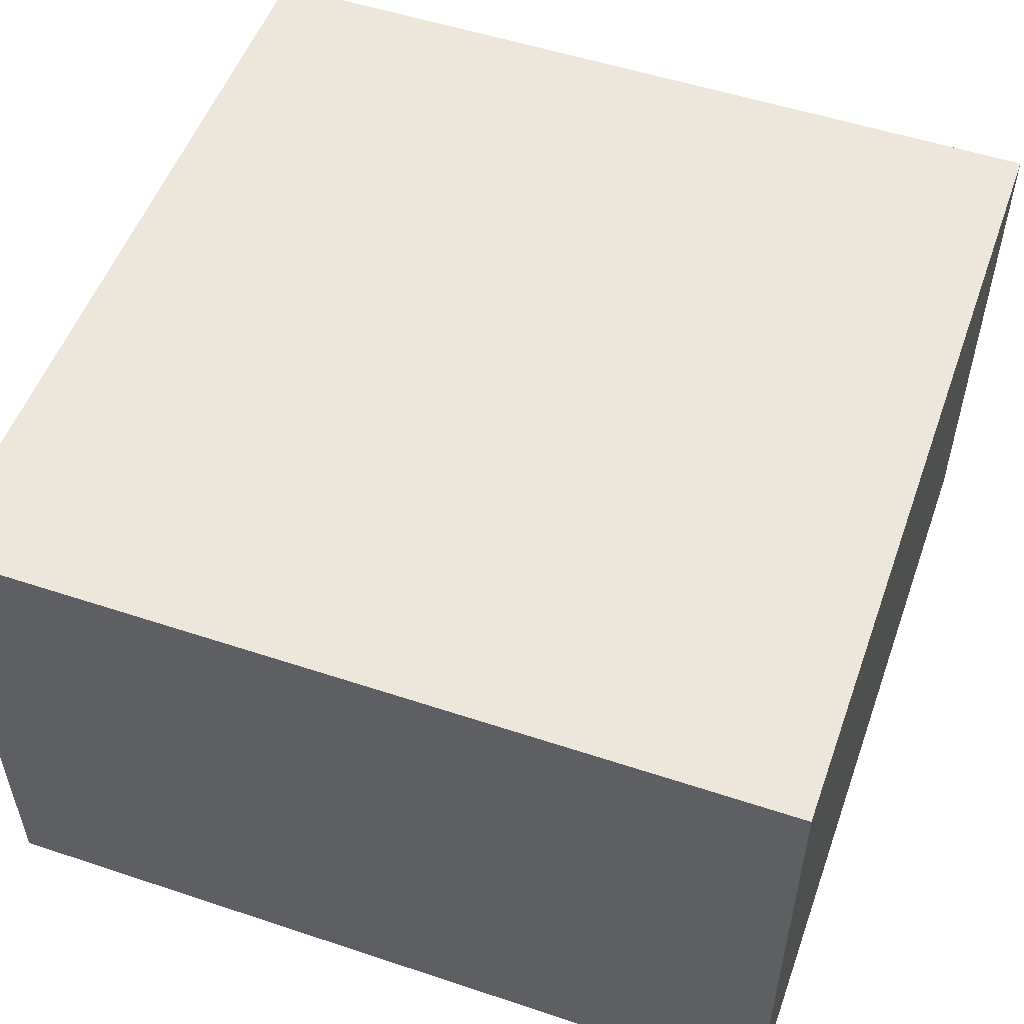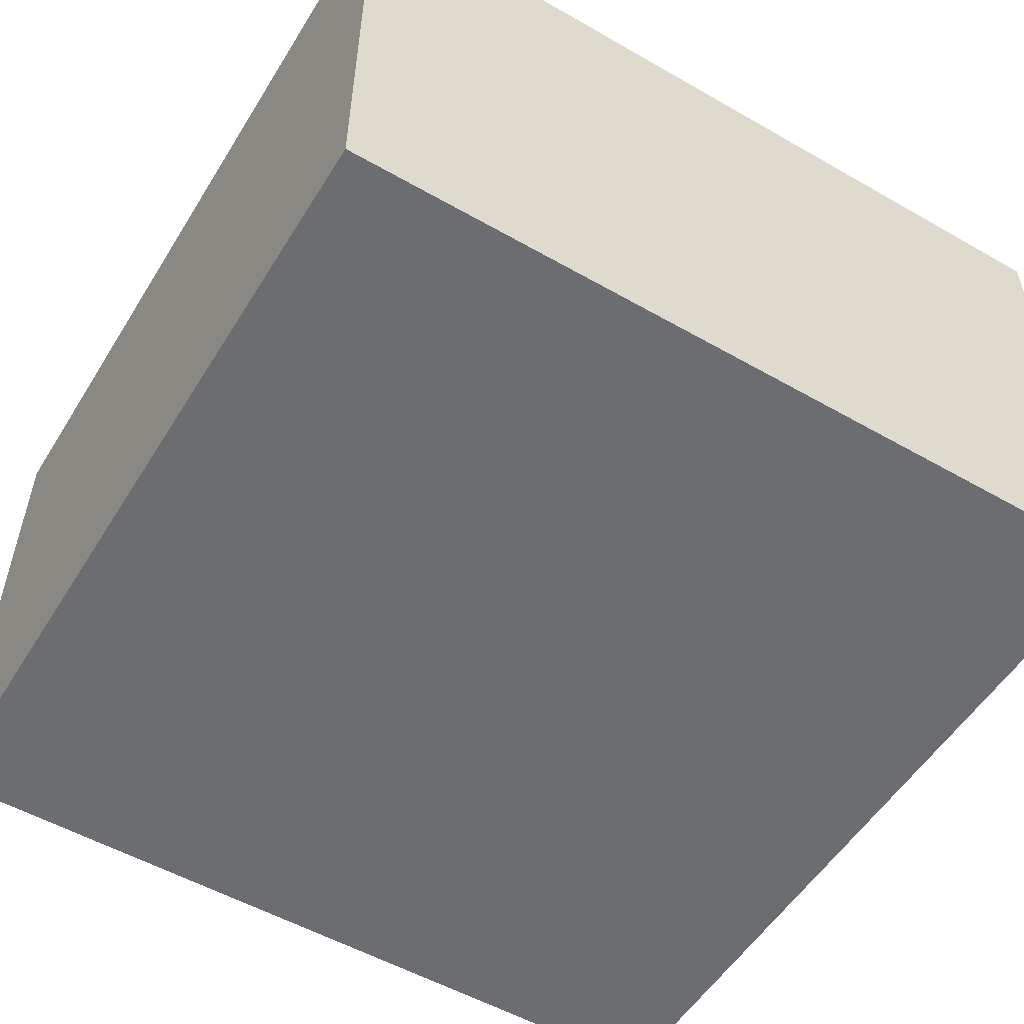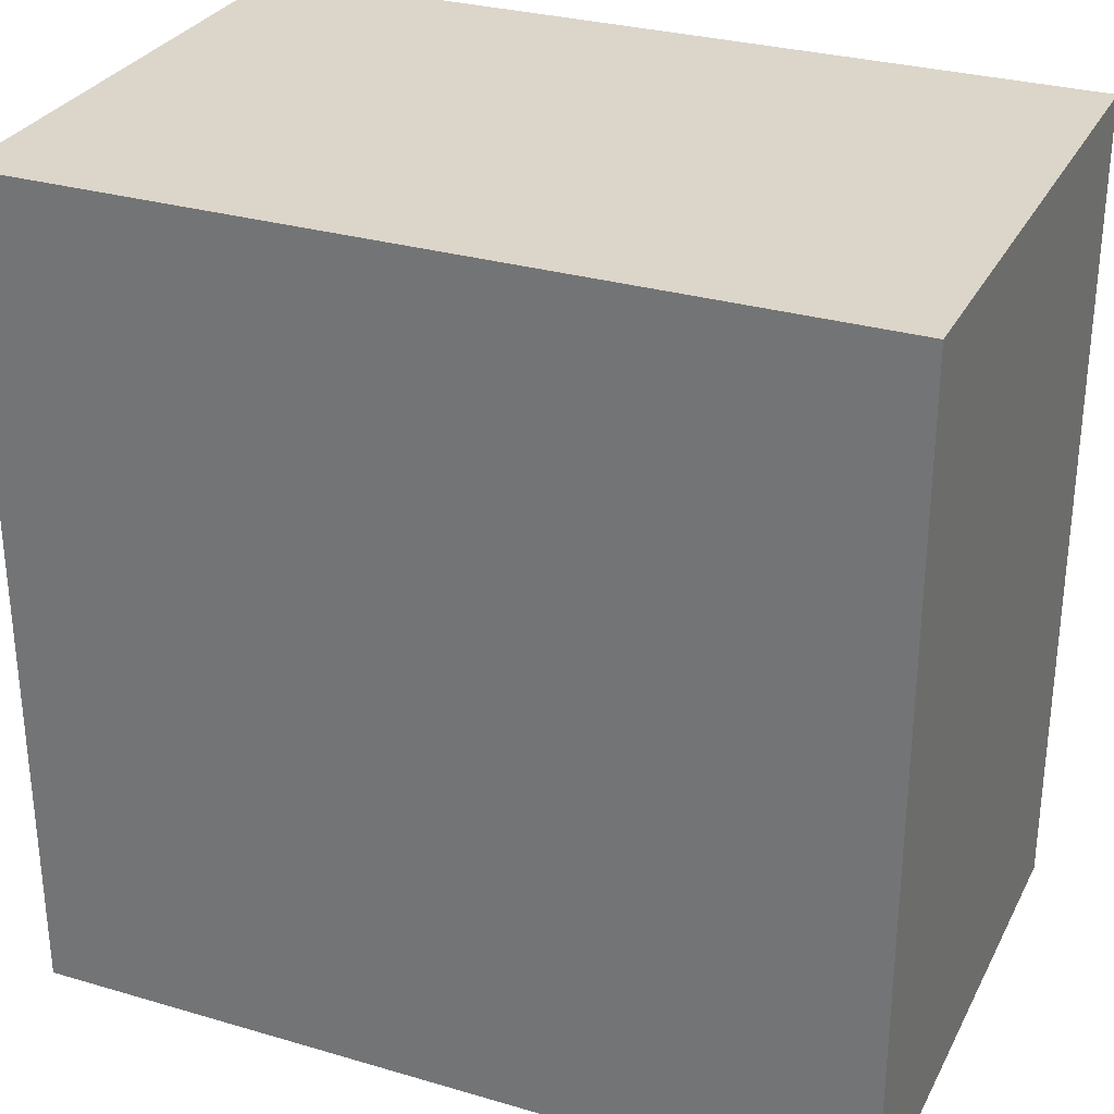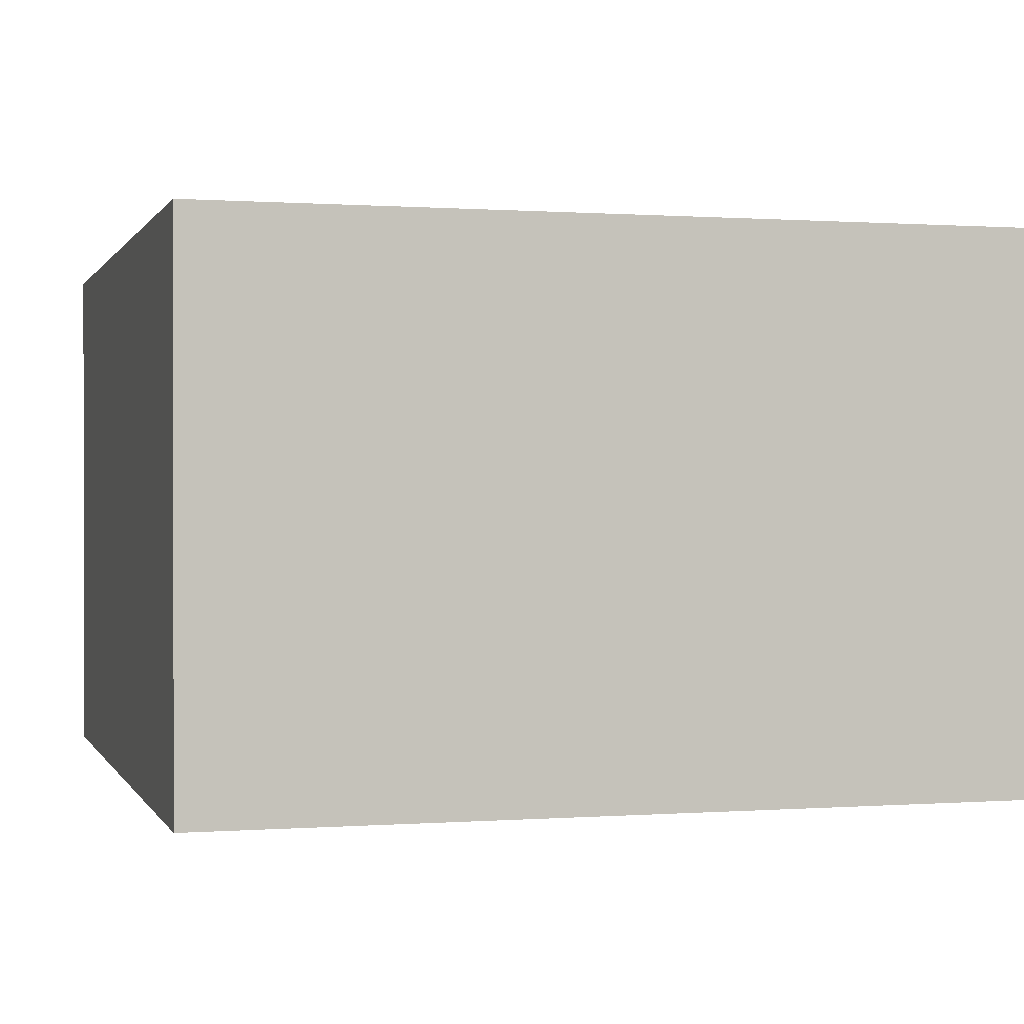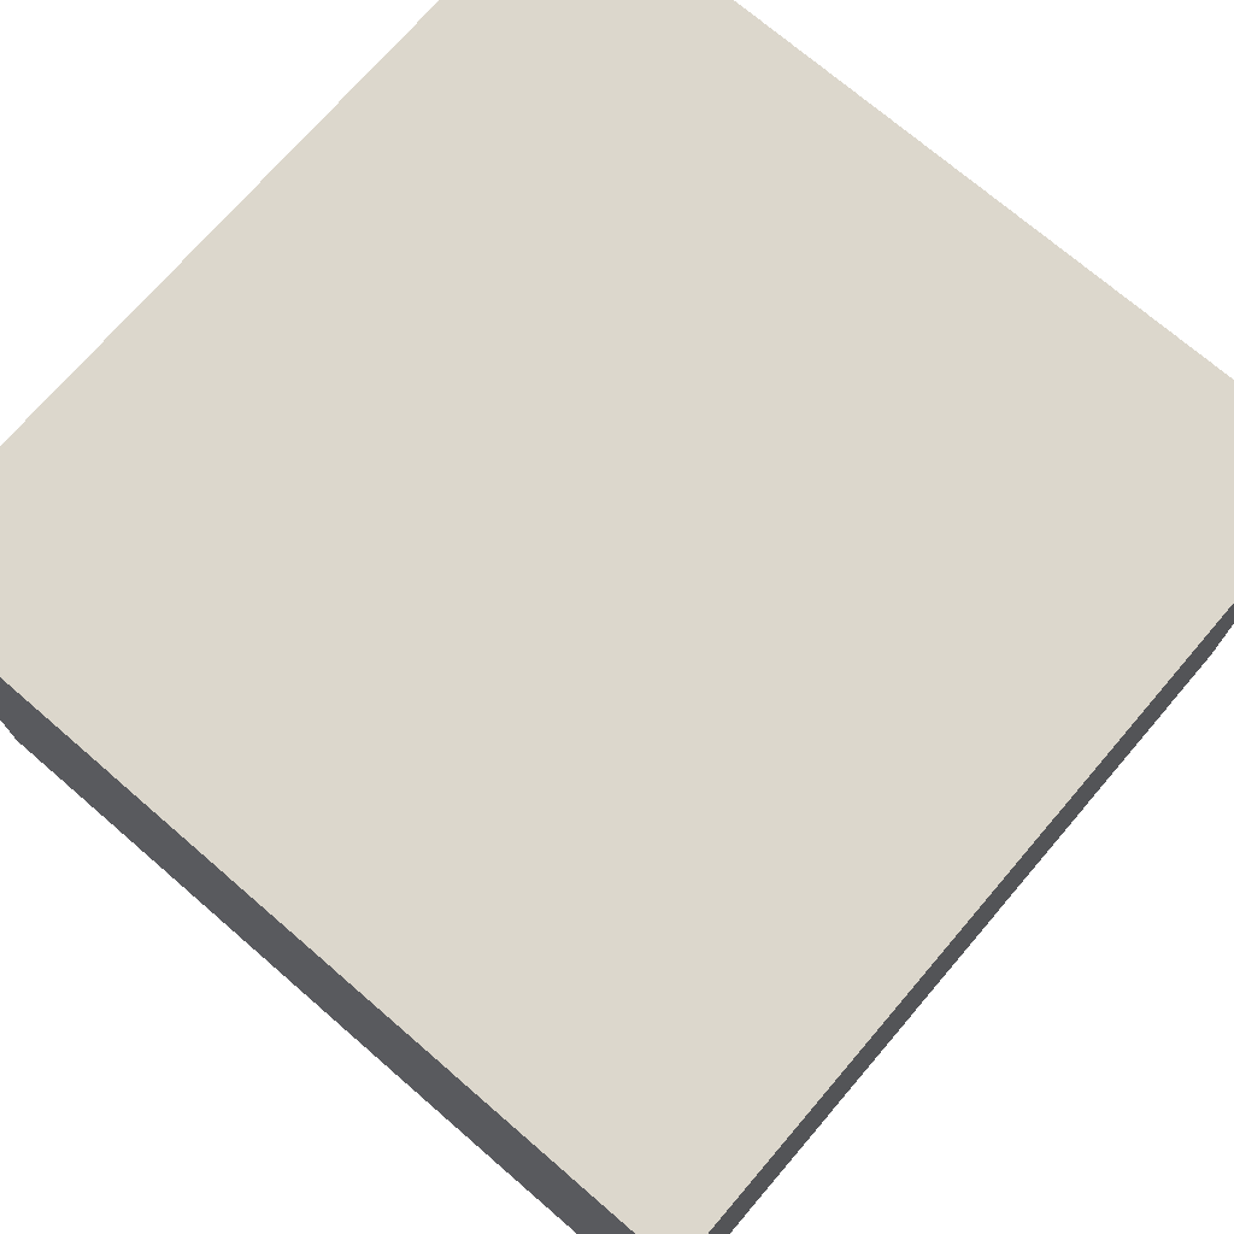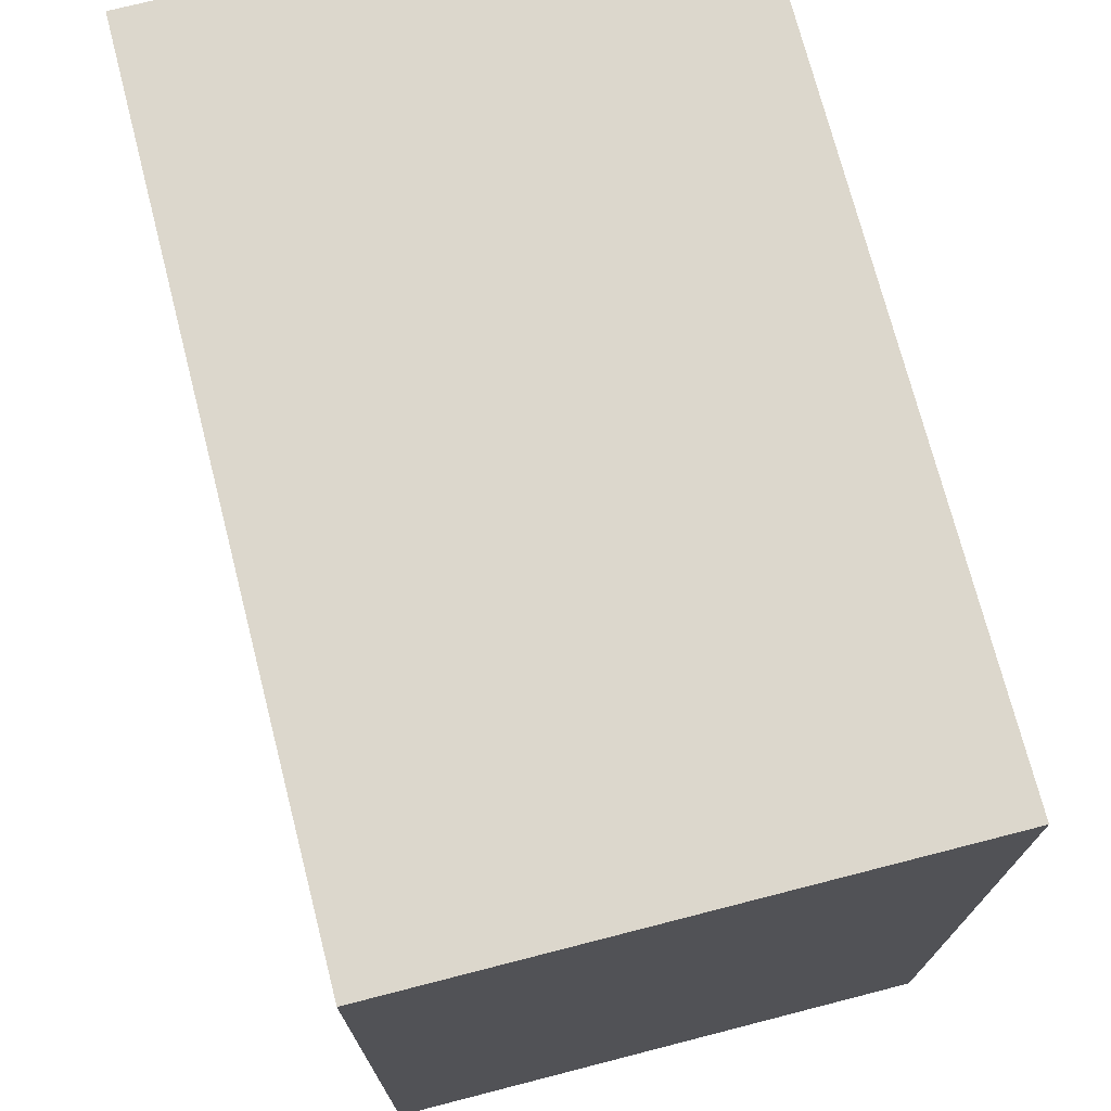
<metadata>
{"format":"obj","ext":"obj","renderer":"f3d","projection":"perspective","resolution":1024,"background":"white","views":[{"elev":53.0,"azim":109.6,"up":"+Z"},{"elev":-54.0,"azim":148.7,"up":"+Z"},{"elev":29.9,"azim":23.2,"up":"+Y"},{"elev":0.4,"azim":74.4,"up":"+Z"},{"elev":73.0,"azim":-49.3,"up":"+Z"},{"elev":73.0,"azim":-104.4,"up":"+Y"}]}
</metadata>
<code>
v 126.4 71.19 -20.01
v 187.9 71.19 -20.01
v 187.9 132.8 -20.01
v 126.4 132.8 -20.01
v 126.4 132.8 20.05
v 126.4 71.19 20.05
v 187.9 71.19 20.05
v 187.9 132.8 20.05
f 4 3 2 1
f 2 3 8 7
f 1 2 7 6
f 1 6 5 4
f 3 4 5 8
f 6 7 8 5

</code>
